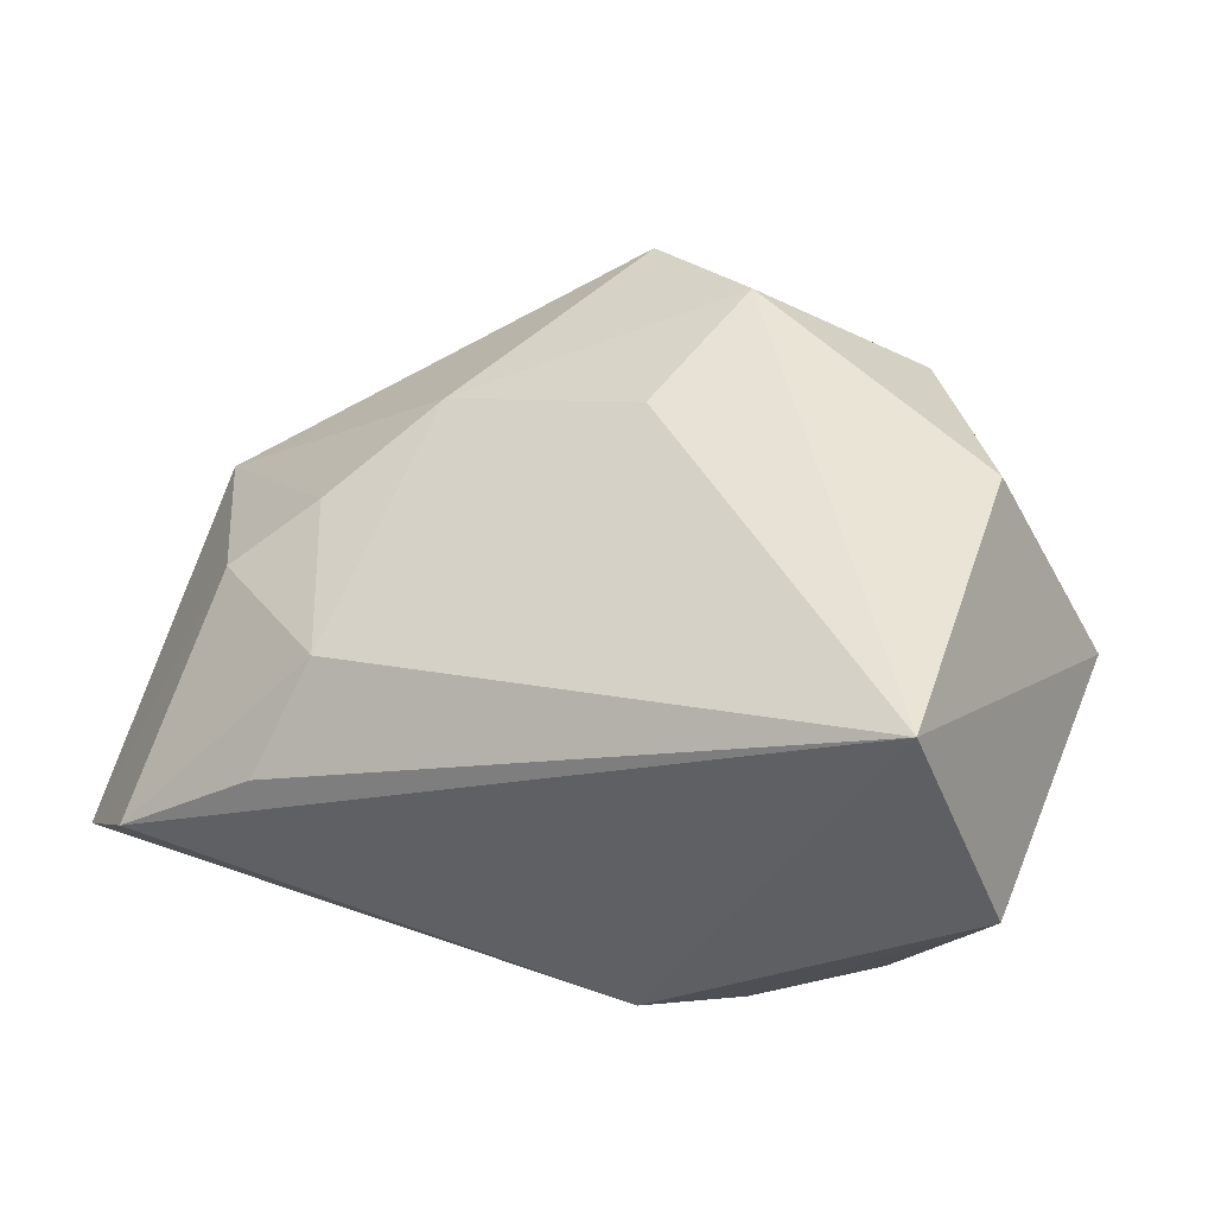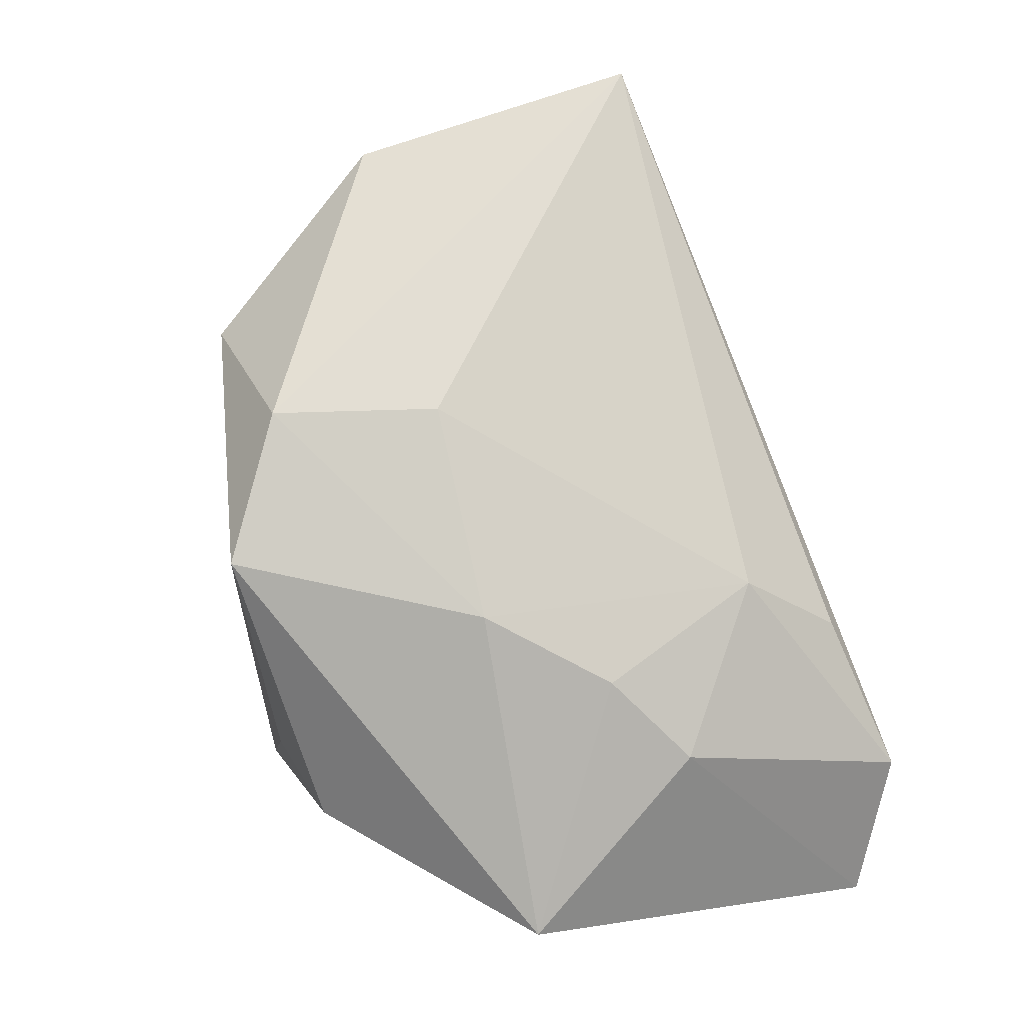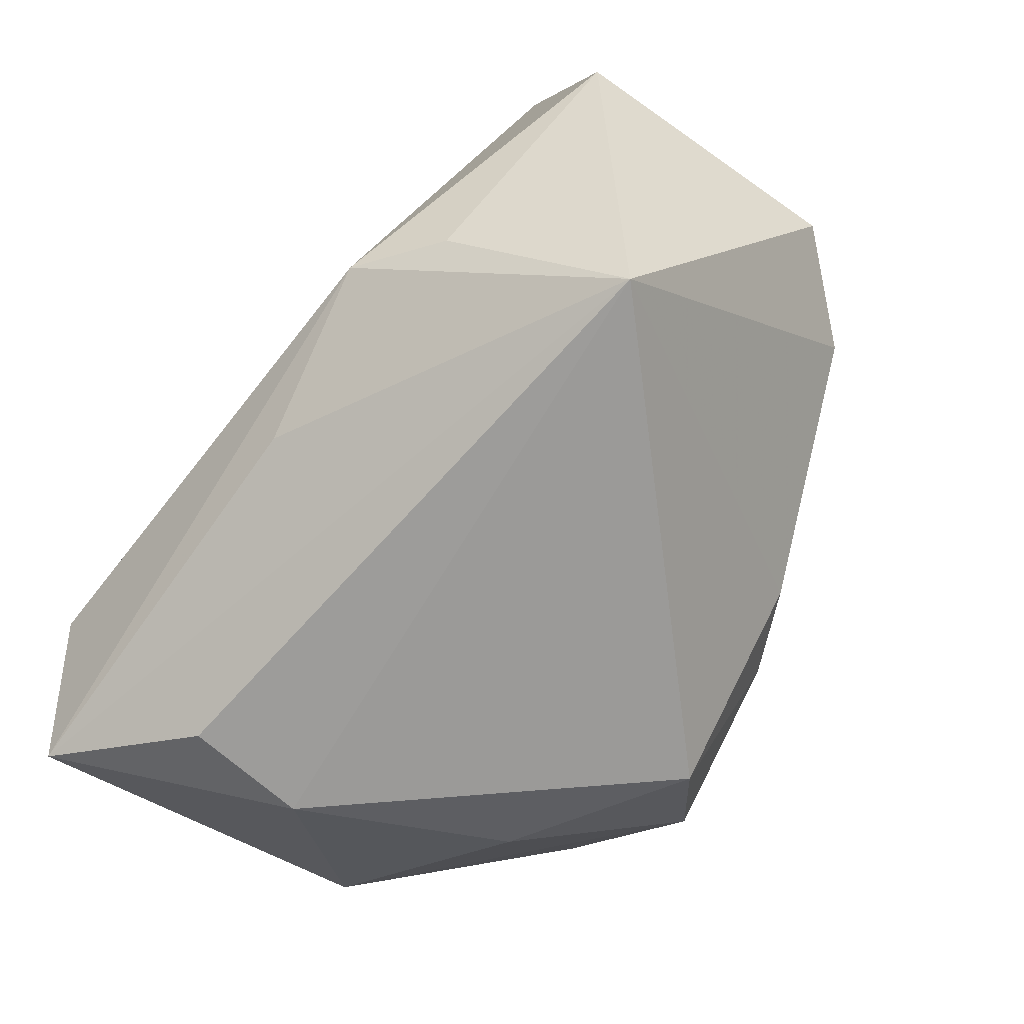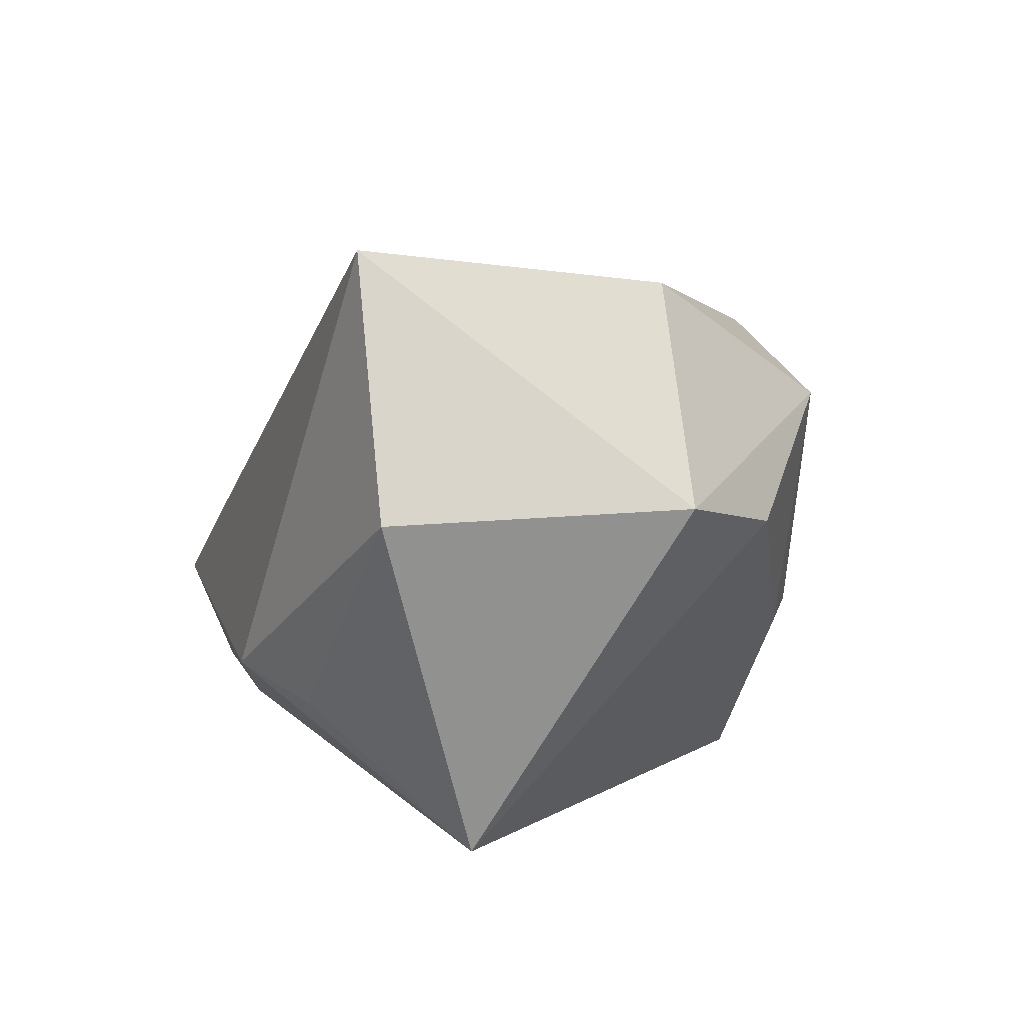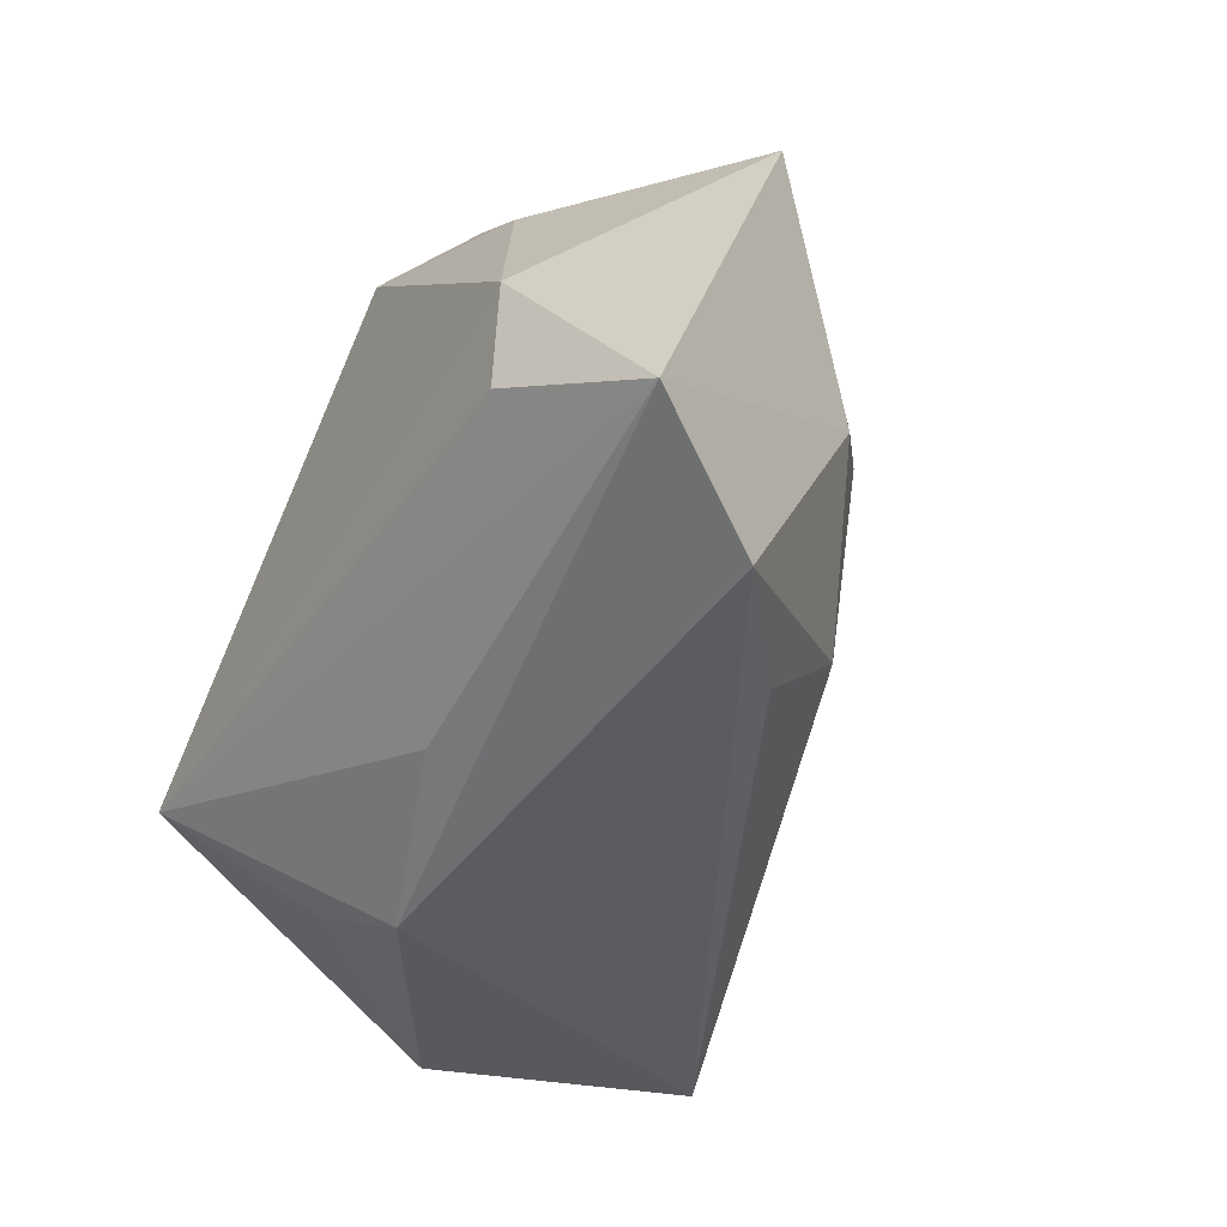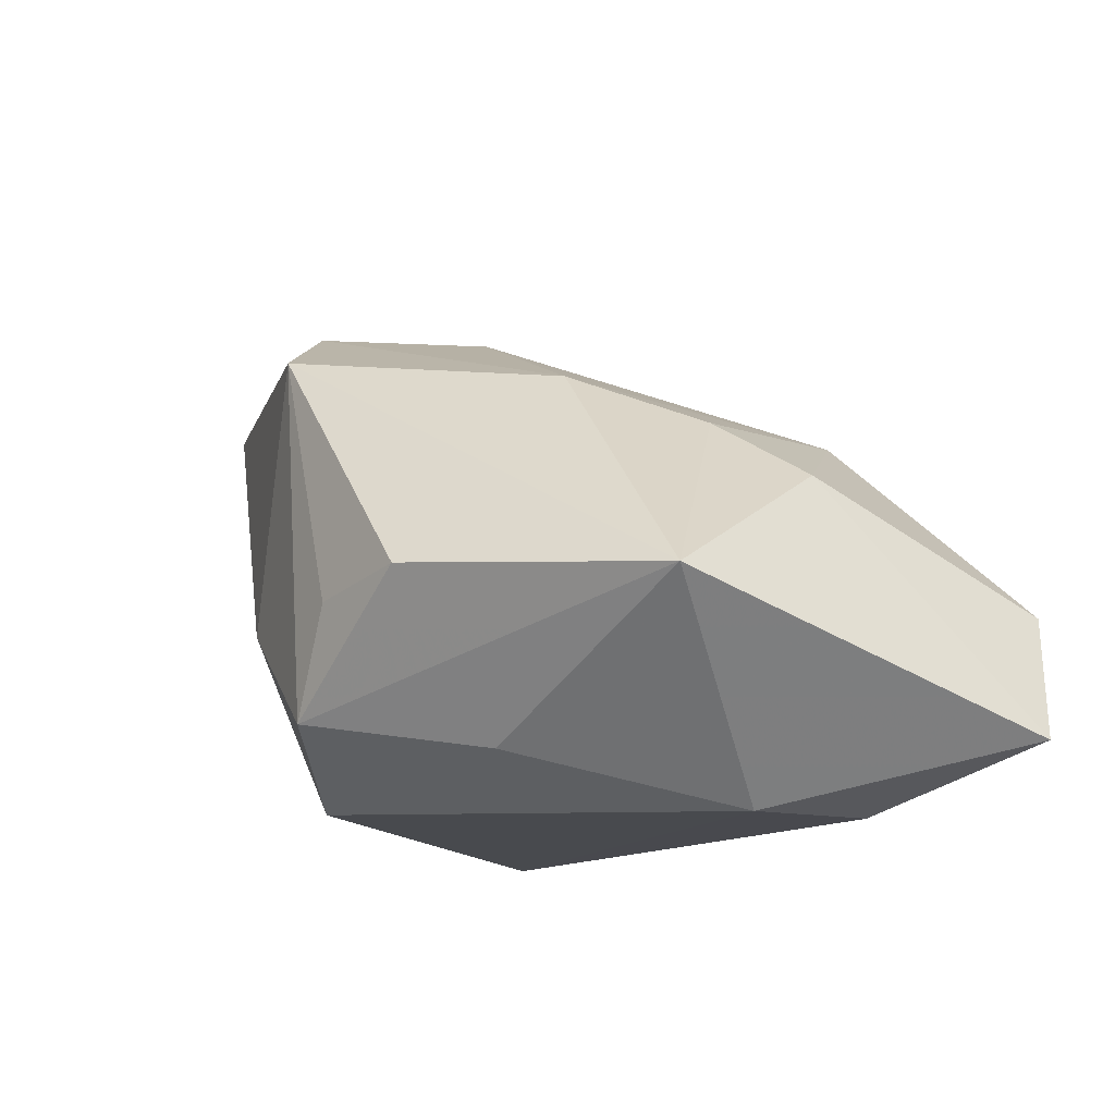
<metadata>
{"format":"obj","ext":"obj","renderer":"f3d","projection":"perspective","resolution":1024,"background":"white","views":[{"elev":54.7,"azim":19.6,"up":"+Z"},{"elev":57.2,"azim":-107.0,"up":"+Z"},{"elev":-70.0,"azim":51.9,"up":"+Z"},{"elev":6.8,"azim":76.4,"up":"+Z"},{"elev":-45.0,"azim":-120.8,"up":"+Y"},{"elev":-12.6,"azim":-116.4,"up":"+Z"}]}
</metadata>
<code>
v 0.03066 0.008367 0.0291
v -0.02684 0.0299 -0.004499
v -0.04585 -0.02437 -0.01874
v 0.03093 -0.01022 -0.02466
v 0.04213 0.008064 0.00893
v -0.0009669 0.009246 0.0251
v 0.04071 -0.02044 0.007972
v 0.003022 0.03149 -0.006147
v -0.00486 -0.02593 -0.01536
v -0.008324 0.0331 0.01797
v -0.04561 0.01225 -0.006338
v -0.03634 -0.006675 0.005209
v -0.02527 -0.02659 0.003918
v -0.01207 0.03266 -0.01664
v -0.0208 0.01035 0.0164
v -0.00539 0.02716 -0.02381
v -0.02246 -0.01745 0.01221
v 0.01214 -0.02974 -0.008919
v -0.02412 0.01874 -0.01945
v -0.03233 -0.002393 -0.02466
v -0.03158 -0.01461 -0.02466
v 0.0311 -0.02076 0.03214
v 0.02079 -0.02418 -0.0117
v 0.03369 0.0181 0.006534
v 0.003604 0.0253 0.02476
v -0.0381 -0.02974 -0.006181
v 0.02034 0.02758 0.0178
v -0.0165 0.0322 -0.006304
v 0.01155 0.02727 -0.006891
v -0.02893 -0.0005399 0.01117
f 18 22 26
f 26 22 13
f 13 17 26
f 22 17 13
f 6 25 15
f 22 25 6
f 15 17 6
f 6 17 22
f 10 25 27
f 15 25 10
f 22 5 1
f 1 5 27
f 1 25 22
f 27 25 1
f 26 17 12
f 16 29 4
f 3 21 4
f 3 18 26
f 26 12 3
f 23 18 4
f 7 5 22
f 22 18 7
f 4 5 7
f 18 23 7
f 7 23 4
f 27 29 8
f 8 10 27
f 14 10 8
f 8 16 14
f 29 16 8
f 27 5 24
f 24 29 27
f 24 5 4
f 4 29 24
f 30 17 15
f 30 12 17
f 21 3 20
f 4 21 20
f 20 16 4
f 4 18 9
f 9 3 4
f 18 3 9
f 28 10 14
f 14 2 28
f 28 2 10
f 14 16 19
f 16 20 19
f 11 20 3
f 11 3 12
f 11 19 20
f 11 2 14
f 14 19 11
f 10 2 11
f 11 30 15
f 12 30 11
f 15 10 11

</code>
